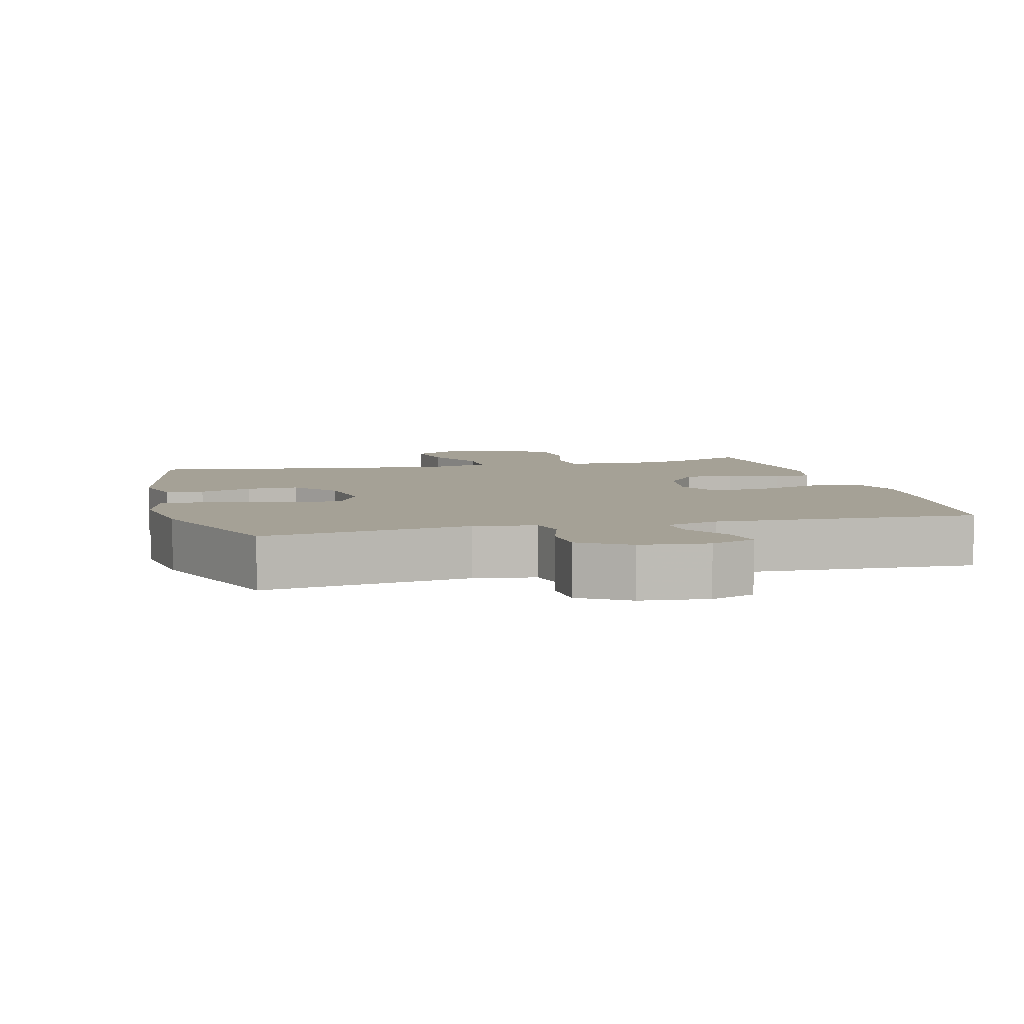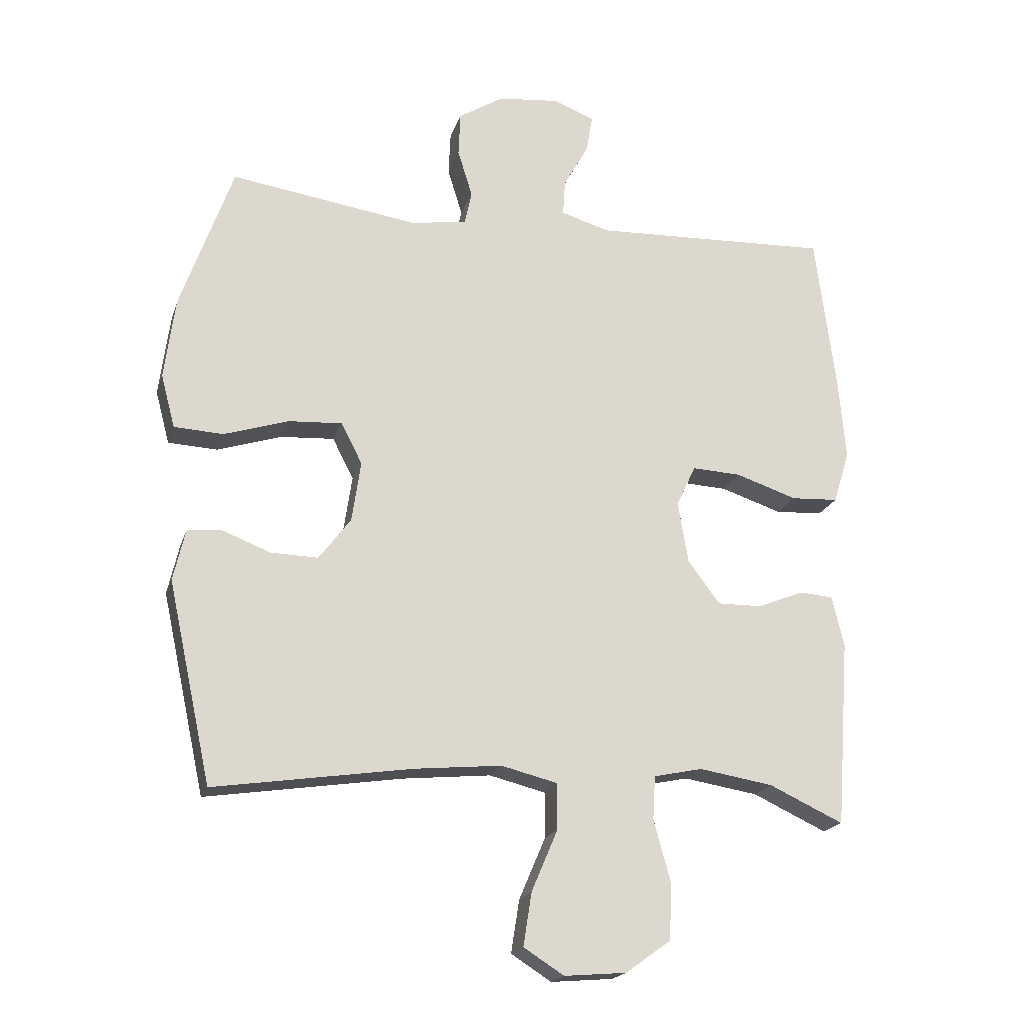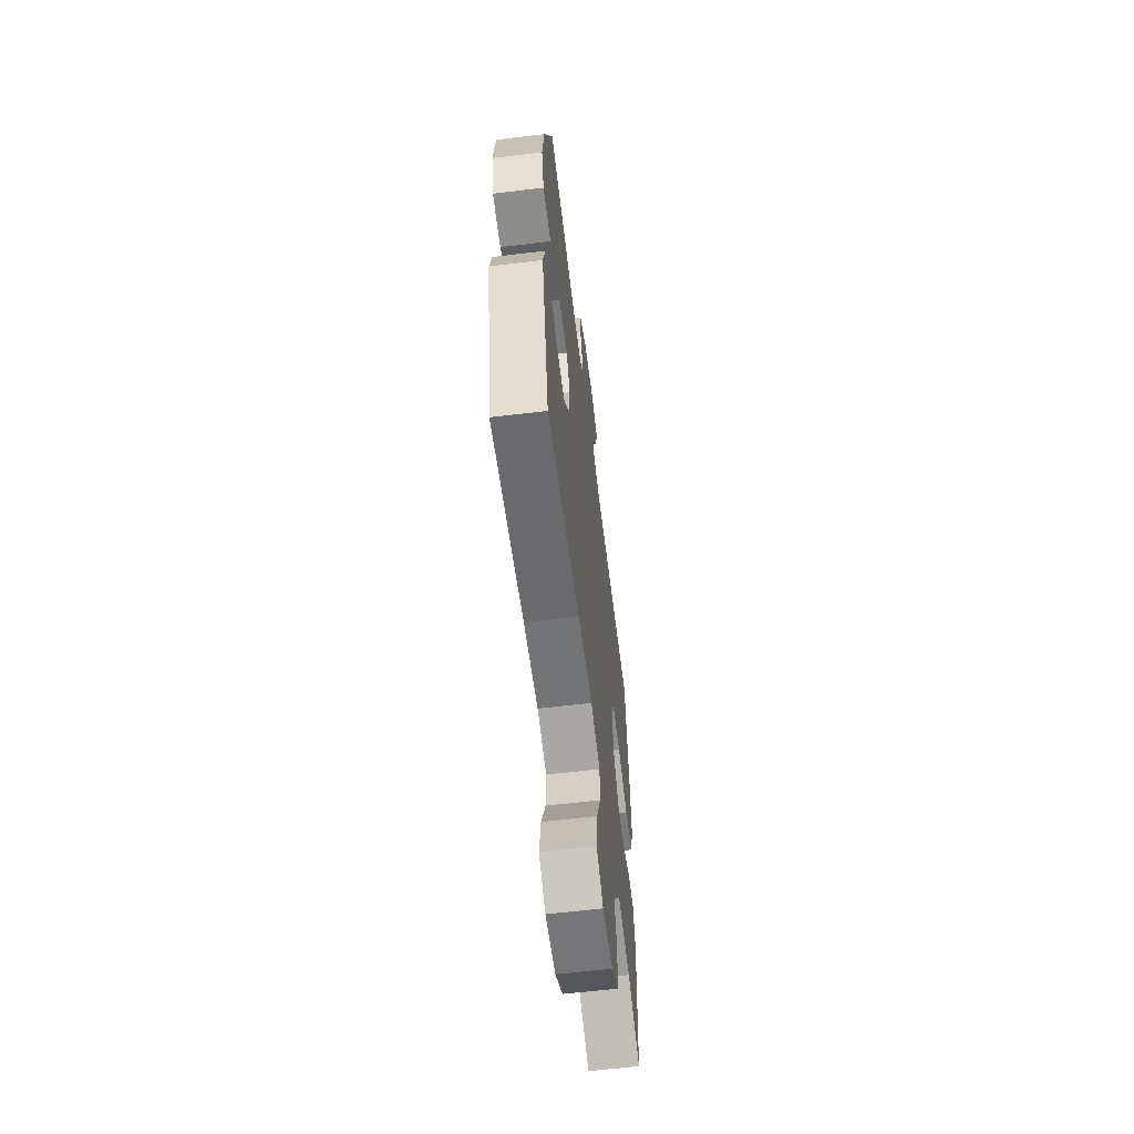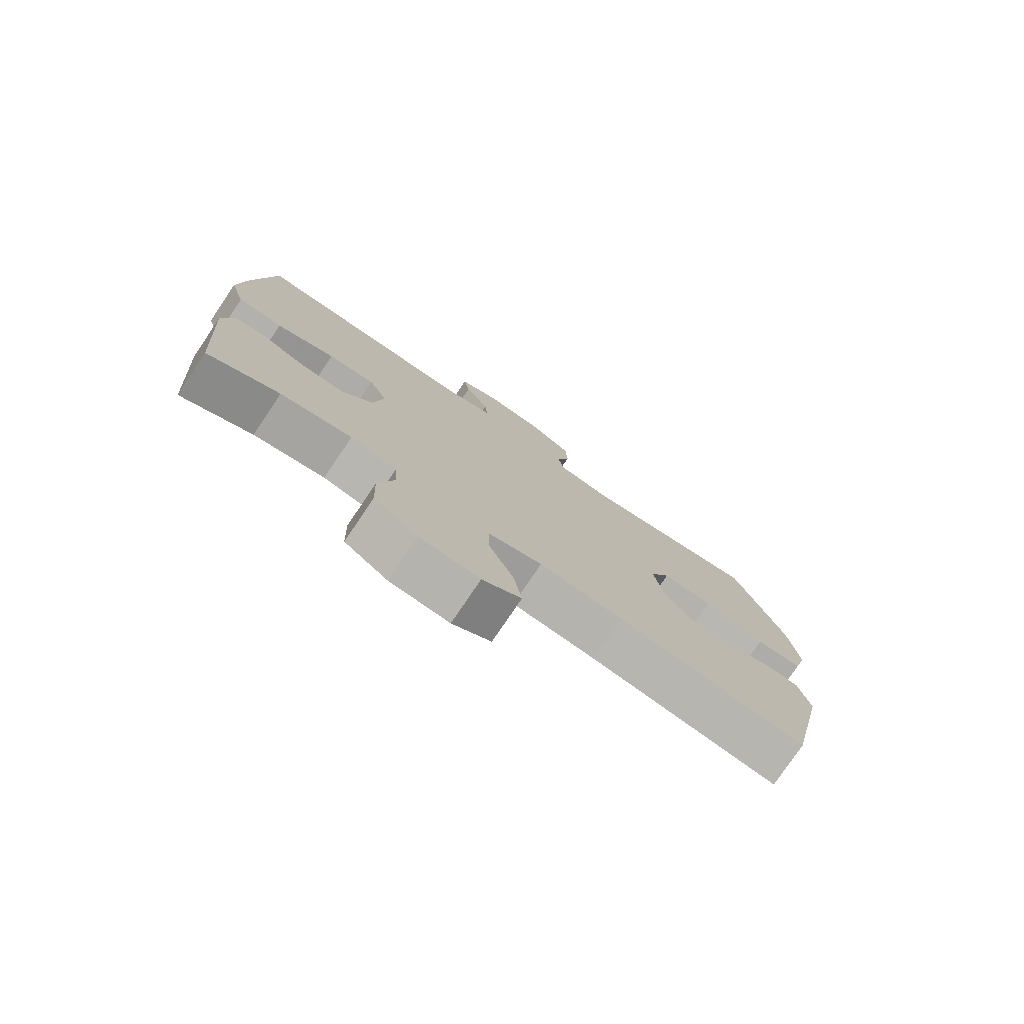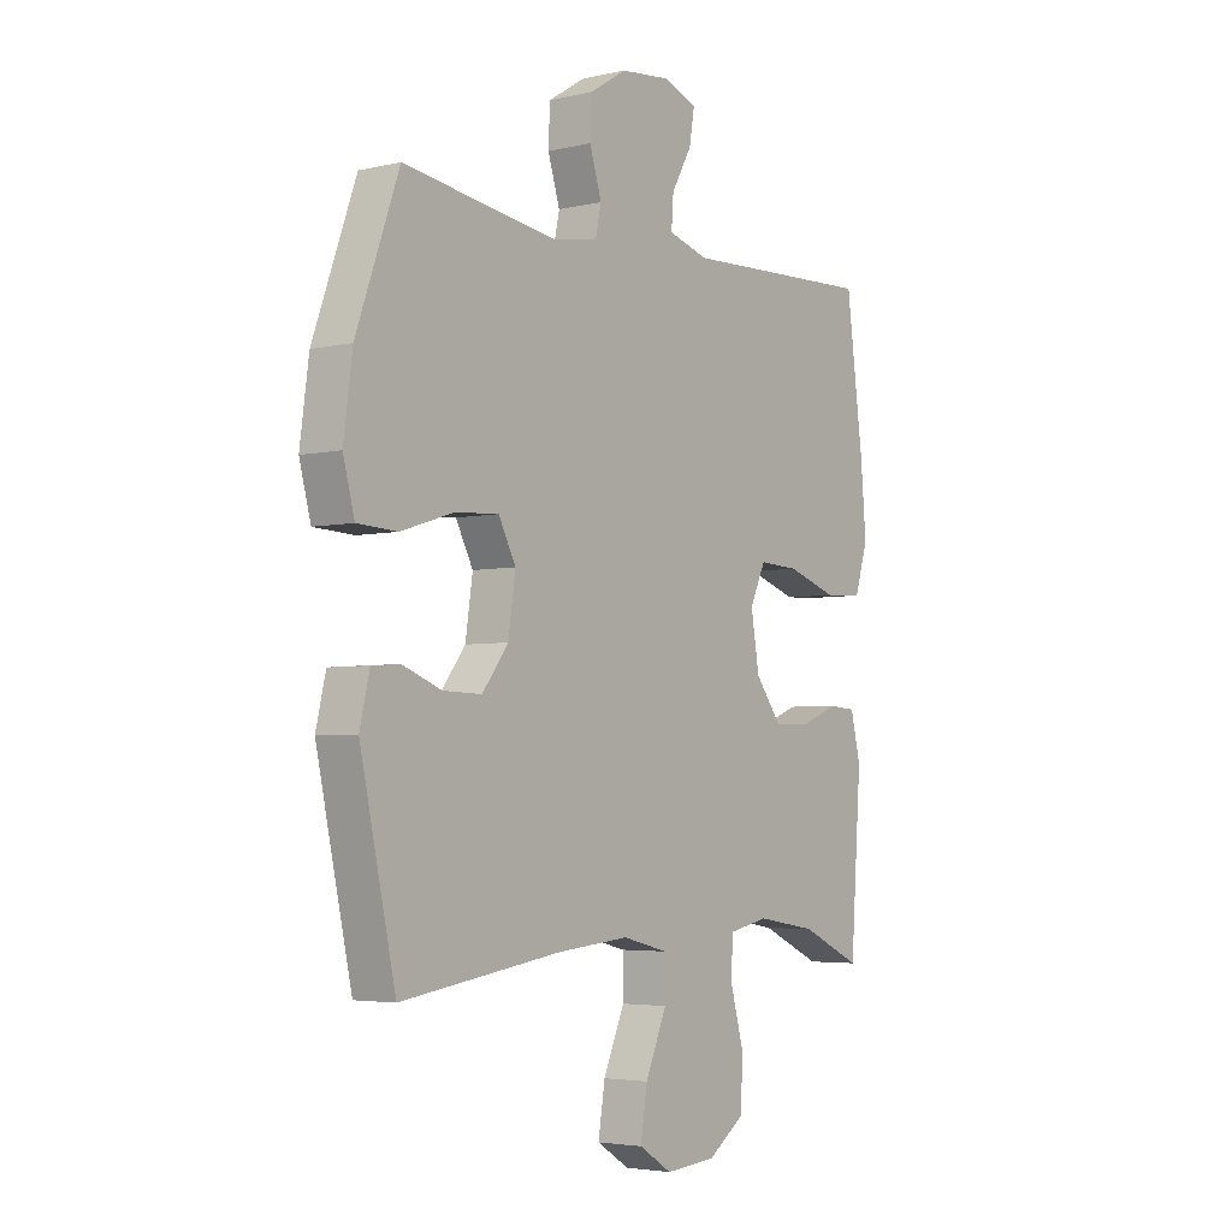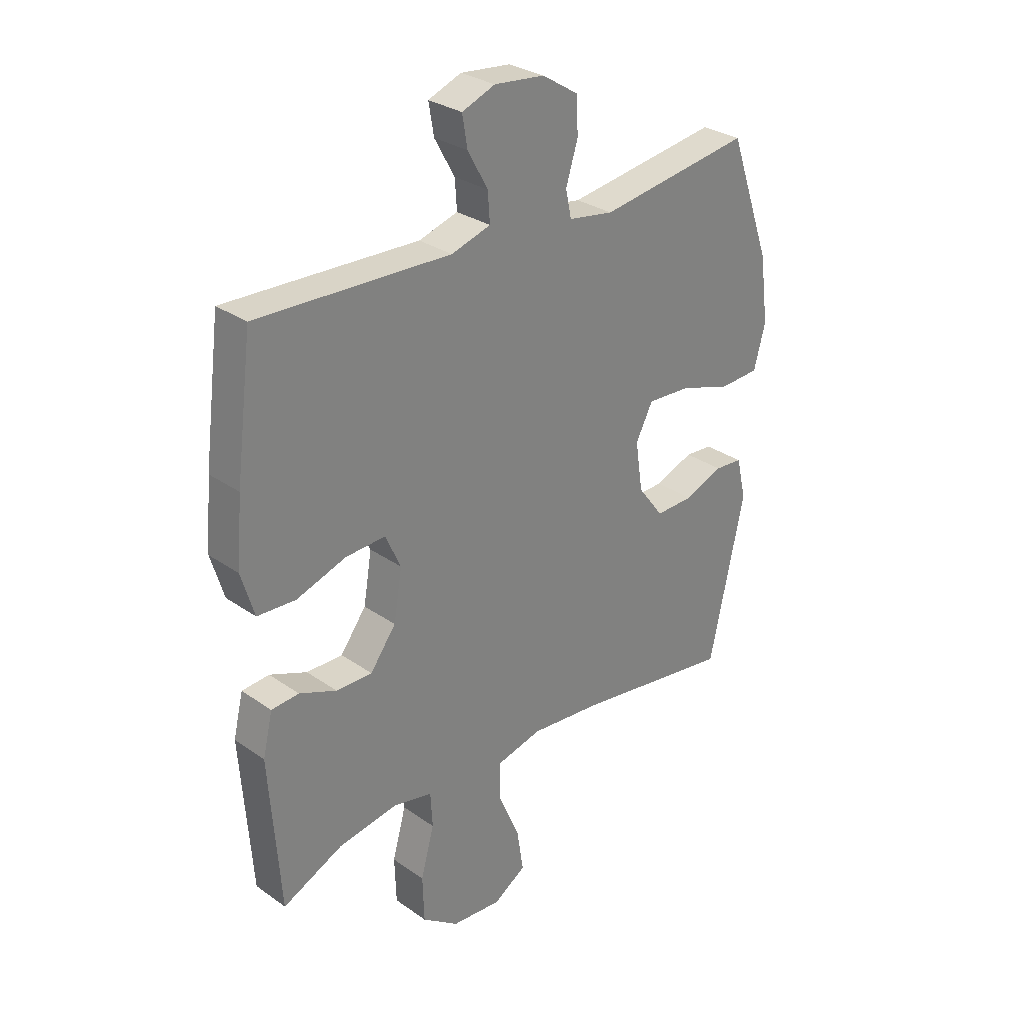
<metadata>
{"format":"obj","ext":"obj","renderer":"f3d","projection":"perspective","resolution":1024,"background":"white","views":[{"elev":6.1,"azim":-14.5,"up":"+Y"},{"elev":-19.3,"azim":-15.2,"up":"+Z"},{"elev":-61.5,"azim":-83.0,"up":"+Z"},{"elev":-78.0,"azim":146.0,"up":"+Z"},{"elev":-4.0,"azim":-52.8,"up":"+Z"},{"elev":29.7,"azim":135.7,"up":"+Z"}]}
</metadata>
<code>
v -0.5 0.07 -0.5
v -0.568 0.07 -0.187
v -0.549 0.07 -0.106
v -0.495 0.07 -0.102
v -0.42 0.07 -0.131
v -0.346 0.07 -0.133
v -0.296 0.07 -0.067
v -0.282 0.07 0.028
v -0.315 0.07 0.092
v -0.399 0.07 0.087
v -0.5 0.07 0.055
v -0.577 0.07 0.059
v -0.599 0.07 0.142
v -0.582 0.07 0.27
v -0.5 0.07 0.5
v -0.205 0.07 0.456
v -0.118 0.07 0.47
v -0.107 0.07 0.522
v -0.13 0.07 0.596
v -0.127 0.07 0.665
v -0.057 0.07 0.709
v 0.04 0.07 0.719
v 0.104 0.07 0.694
v 0.094 0.07 0.635
v 0.055 0.07 0.565
v 0.051 0.07 0.509
v 0.127 0.07 0.486
v 0.5 0.07 0.5
v 0.532 0.07 0.252
v 0.543 0.07 0.125
v 0.518 0.07 0.042
v 0.444 0.07 0.038
v 0.348 0.07 0.07
v 0.271 0.07 0.074
v 0.241 0.07 0.009
v 0.257 0.07 -0.087
v 0.307 0.07 -0.154
v 0.377 0.07 -0.153
v 0.449 0.07 -0.124
v 0.502 0.07 -0.128
v 0.521 0.07 -0.208
v 0.5 0.07 -0.5
v 0.384 0.07 -0.446
v 0.268 0.07 -0.427
v 0.192 0.07 -0.443
v 0.188 0.07 -0.511
v 0.214 0.07 -0.606
v 0.211 0.07 -0.695
v 0.14 0.07 -0.746
v 0.043 0.07 -0.754
v -0.02 0.07 -0.714
v -0.007 0.07 -0.631
v 0.034 0.07 -0.535
v 0.034 0.07 -0.463
v -0.054 0.07 -0.441
v -0.191 0.07 -0.454
v -0.5 0 -0.5
v -0.568 0 -0.187
v -0.549 0 -0.106
v -0.495 0 -0.102
v -0.42 0 -0.131
v -0.346 0 -0.133
v -0.296 0 -0.067
v -0.282 0 0.028
v -0.315 0 0.092
v -0.399 0 0.087
v -0.5 0 0.055
v -0.577 0 0.059
v -0.599 0 0.142
v -0.582 0 0.27
v -0.5 0 0.5
v -0.205 0 0.456
v -0.118 0 0.47
v -0.107 0 0.522
v -0.13 0 0.596
v -0.127 0 0.665
v -0.057 0 0.709
v 0.04 0 0.719
v 0.104 0 0.694
v 0.094 0 0.635
v 0.055 0 0.565
v 0.051 0 0.509
v 0.127 0 0.486
v 0.5 0 0.5
v 0.532 0 0.252
v 0.543 0 0.125
v 0.518 0 0.042
v 0.444 0 0.038
v 0.348 0 0.07
v 0.271 0 0.074
v 0.241 0 0.009
v 0.257 0 -0.087
v 0.307 0 -0.154
v 0.377 0 -0.153
v 0.449 0 -0.124
v 0.502 0 -0.128
v 0.521 0 -0.208
v 0.5 0 -0.5
v 0.384 0 -0.446
v 0.268 0 -0.427
v 0.192 0 -0.443
v 0.188 0 -0.511
v 0.214 0 -0.606
v 0.211 0 -0.695
v 0.14 0 -0.746
v 0.043 0 -0.754
v -0.02 0 -0.714
v -0.007 0 -0.631
v 0.034 0 -0.535
v 0.034 0 -0.463
v -0.054 0 -0.441
v -0.191 0 -0.454
f 51 52 53
f 50 51 53
f 49 50 53
f 48 49 53
f 47 48 53
f 46 47 53
f 45 46 53 54
f 44 45 54 55
f 41 42 43
f 40 41 43
f 39 40 43
f 38 39 43
f 37 38 43 44
f 36 37 44 55
f 31 32 33
f 30 31 33
f 29 30 33
f 28 29 33
f 27 28 33
f 26 27 33 34
f 23 24 25
f 22 23 25
f 21 22 25
f 20 21 25
f 19 20 25
f 18 19 25
f 17 18 25 26
f 14 15 16
f 13 14 16
f 12 13 16
f 11 12 16
f 10 11 16
f 9 10 16 17
f 26 34 35
f 17 26 35
f 9 17 35
f 8 9 35
f 3 4 5
f 2 3 5
f 1 2 5
f 56 1 5
f 56 5 6
f 36 55 56
f 35 36 56
f 8 35 56
f 7 8 56
f 6 7 56
f 109 108 107
f 109 107 106
f 109 106 105
f 109 105 104
f 109 104 103
f 109 103 102
f 110 109 102 101
f 111 110 101 100
f 99 98 97
f 99 97 96
f 99 96 95
f 99 95 94
f 100 99 94 93
f 111 100 93 92
f 89 88 87
f 89 87 86
f 89 86 85
f 89 85 84
f 89 84 83
f 90 89 83 82
f 81 80 79
f 81 79 78
f 81 78 77
f 81 77 76
f 81 76 75
f 81 75 74
f 82 81 74 73
f 72 71 70
f 72 70 69
f 72 69 68
f 72 68 67
f 72 67 66
f 73 72 66 65
f 91 90 82
f 91 82 73
f 91 73 65
f 91 65 64
f 61 60 59
f 61 59 58
f 61 58 57
f 61 57 112
f 62 61 112
f 112 111 92
f 112 92 91
f 112 91 64
f 112 64 63
f 112 63 62
f 1 57 58 2
f 2 58 59 3
f 3 59 60 4
f 4 60 61 5
f 5 61 62 6
f 6 62 63 7
f 7 63 64 8
f 8 64 65 9
f 9 65 66 10
f 10 66 67 11
f 11 67 68 12
f 12 68 69 13
f 13 69 70 14
f 14 70 71 15
f 15 71 72 16
f 16 72 73 17
f 17 73 74 18
f 18 74 75 19
f 19 75 76 20
f 20 76 77 21
f 21 77 78 22
f 22 78 79 23
f 23 79 80 24
f 24 80 81 25
f 25 81 82 26
f 26 82 83 27
f 27 83 84 28
f 28 84 85 29
f 29 85 86 30
f 30 86 87 31
f 31 87 88 32
f 32 88 89 33
f 33 89 90 34
f 34 90 91 35
f 35 91 92 36
f 36 92 93 37
f 37 93 94 38
f 38 94 95 39
f 39 95 96 40
f 40 96 97 41
f 41 97 98 42
f 42 98 99 43
f 43 99 100 44
f 44 100 101 45
f 45 101 102 46
f 46 102 103 47
f 47 103 104 48
f 48 104 105 49
f 49 105 106 50
f 50 106 107 51
f 51 107 108 52
f 52 108 109 53
f 53 109 110 54
f 54 110 111 55
f 55 111 112 56
f 56 112 57 1

</code>
